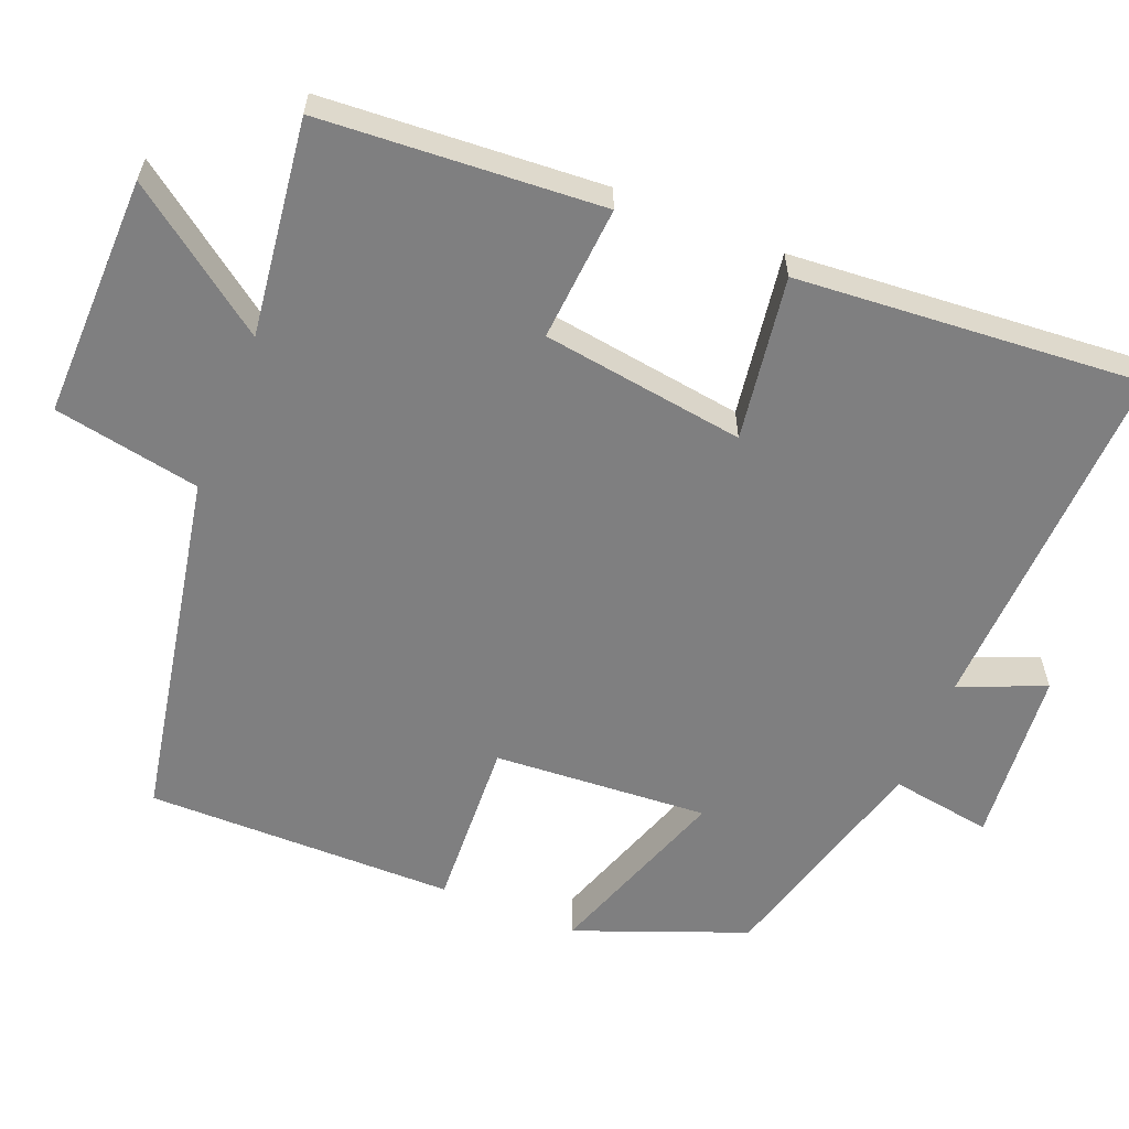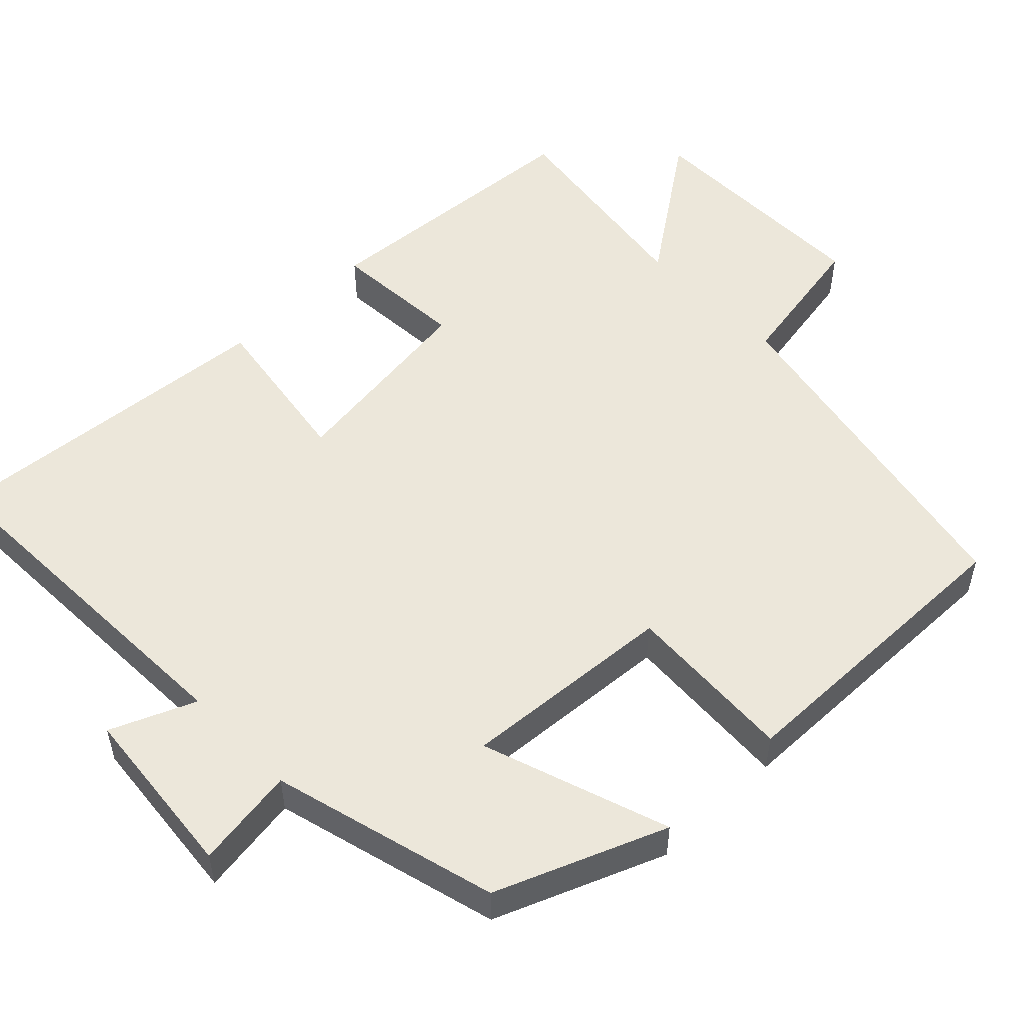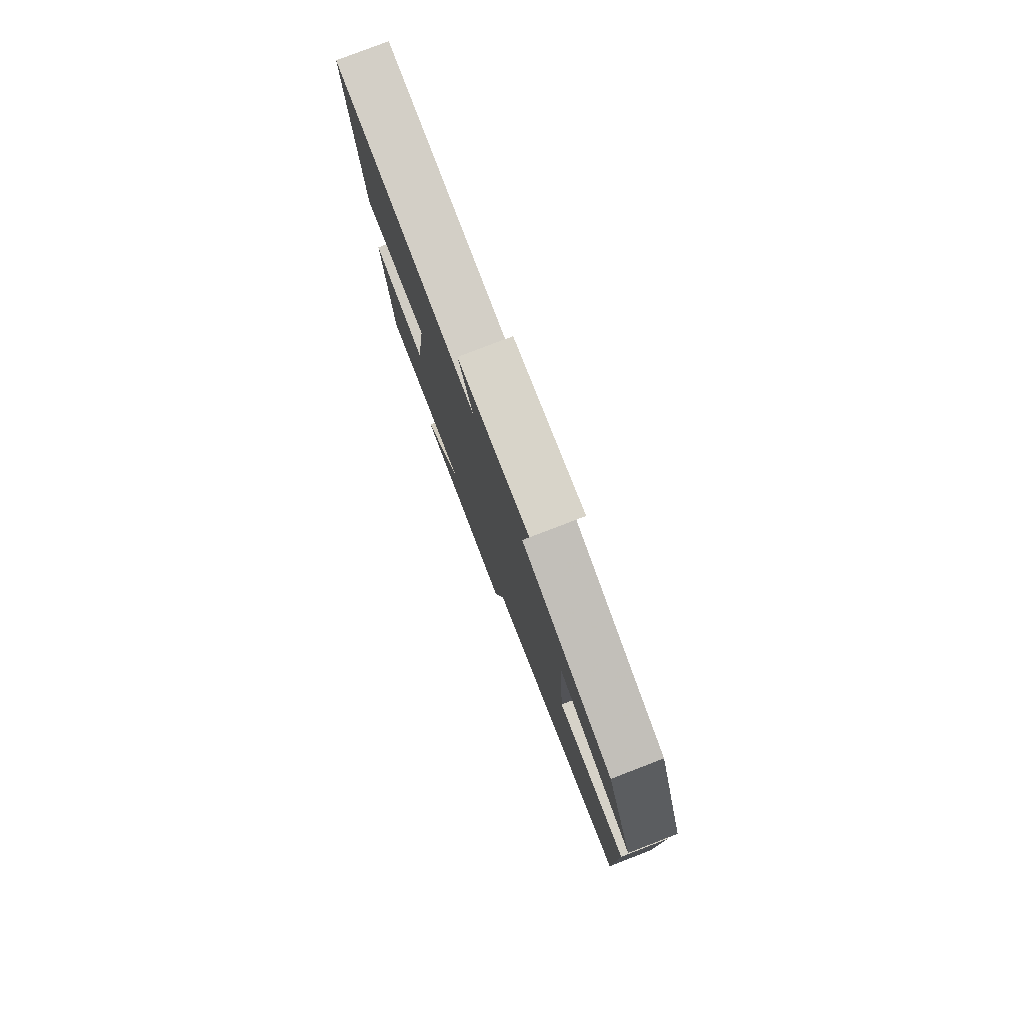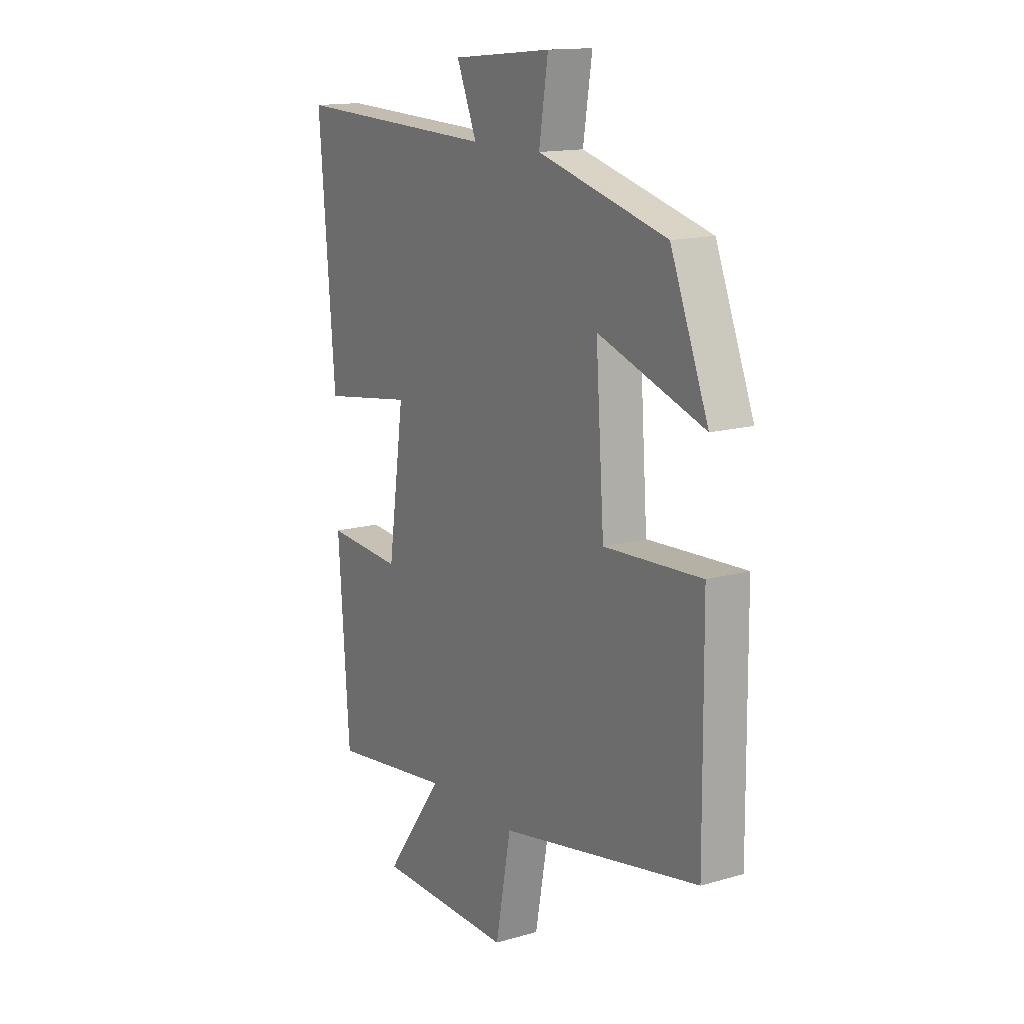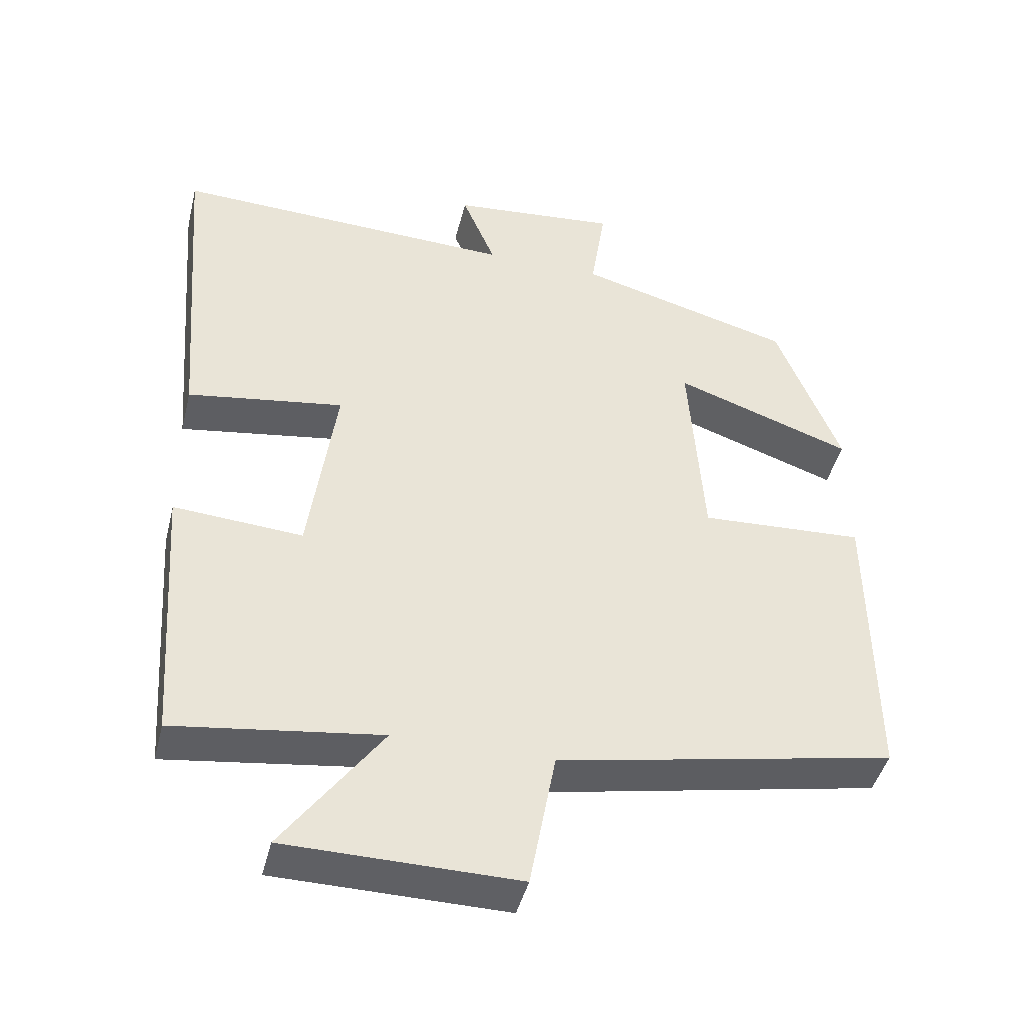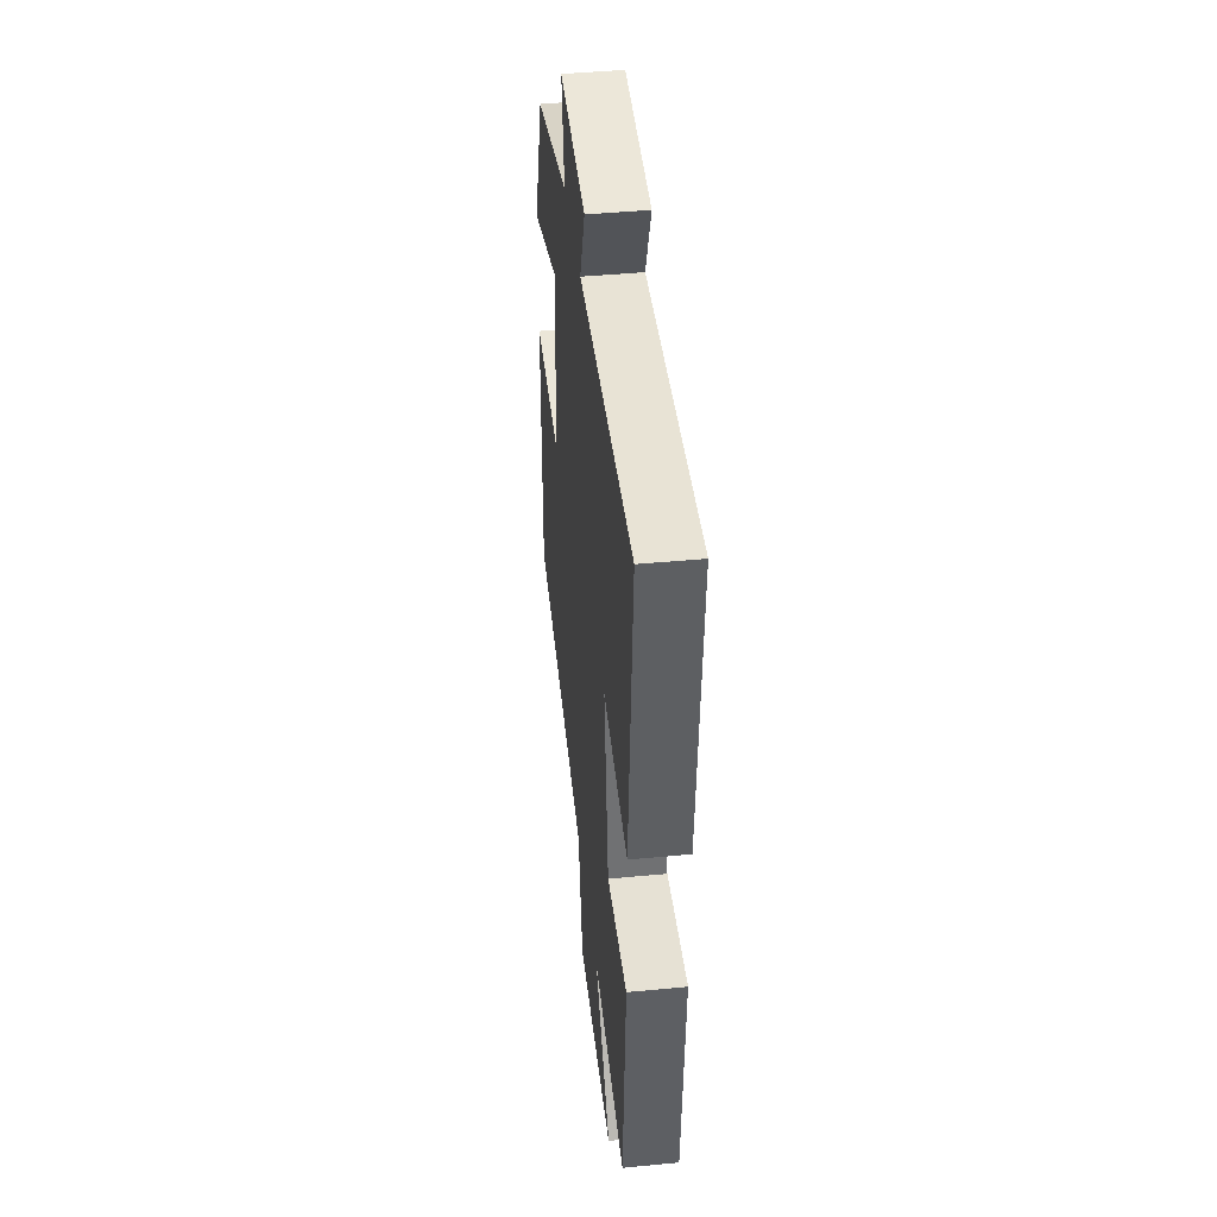
<metadata>
{"format":"obj","ext":"obj","renderer":"f3d","projection":"perspective","resolution":1024,"background":"white","views":[{"elev":-59.8,"azim":-112.2,"up":"+Y"},{"elev":52.5,"azim":46.1,"up":"+Y"},{"elev":79.8,"azim":69.0,"up":"+Z"},{"elev":14.8,"azim":58.3,"up":"+Z"},{"elev":-44.1,"azim":-13.8,"up":"+Z"},{"elev":43.3,"azim":-96.5,"up":"+Z"}]}
</metadata>
<code>
v -0.537 0.07 0.518
v -0.057 0.07 0.5
v -0.104 0.07 0.613
v 0.13 0.07 0.635
v 0.109 0.07 0.5
v 0.411 0.07 0.418
v 0.5 0.07 0.192
v 0.251 0.07 0.278
v 0.271 0.07 -0.008
v 0.5 0.07 0.004
v 0.504 0.07 -0.408
v 0.033 0.07 -0.5
v -0.003 0.07 -0.695
v -0.325 0.07 -0.691
v -0.187 0.07 -0.5
v -0.474 0.07 -0.539
v -0.5 0.07 -0.165
v -0.32 0.07 -0.178
v -0.282 0.07 0.092
v -0.5 0.07 0.059
v -0.537 0 0.518
v -0.057 0 0.5
v -0.104 0 0.613
v 0.13 0 0.635
v 0.109 0 0.5
v 0.411 0 0.418
v 0.5 0 0.192
v 0.251 0 0.278
v 0.271 0 -0.008
v 0.5 0 0.004
v 0.504 0 -0.408
v 0.033 0 -0.5
v -0.003 0 -0.695
v -0.325 0 -0.691
v -0.187 0 -0.5
v -0.474 0 -0.539
v -0.5 0 -0.165
v -0.32 0 -0.178
v -0.282 0 0.092
v -0.5 0 0.059
f 19 20 1 2
f 18 19 2
f 15 16 17 18
f 15 18 2
f 12 13 14 15
f 11 12 15
f 10 11 15
f 9 10 15
f 8 9 15 2
f 7 8 2
f 6 7 2
f 5 6 2
f 2 3 4 5
f 22 21 40 39
f 22 39 38
f 38 37 36 35
f 22 38 35
f 35 34 33 32
f 35 32 31
f 35 31 30
f 35 30 29
f 22 35 29 28
f 22 28 27
f 22 27 26
f 22 26 25
f 25 24 23 22
f 1 21 22 2
f 2 22 23 3
f 3 23 24 4
f 4 24 25 5
f 5 25 26 6
f 6 26 27 7
f 7 27 28 8
f 8 28 29 9
f 9 29 30 10
f 10 30 31 11
f 11 31 32 12
f 12 32 33 13
f 13 33 34 14
f 14 34 35 15
f 15 35 36 16
f 16 36 37 17
f 17 37 38 18
f 18 38 39 19
f 19 39 40 20
f 20 40 21 1

</code>
